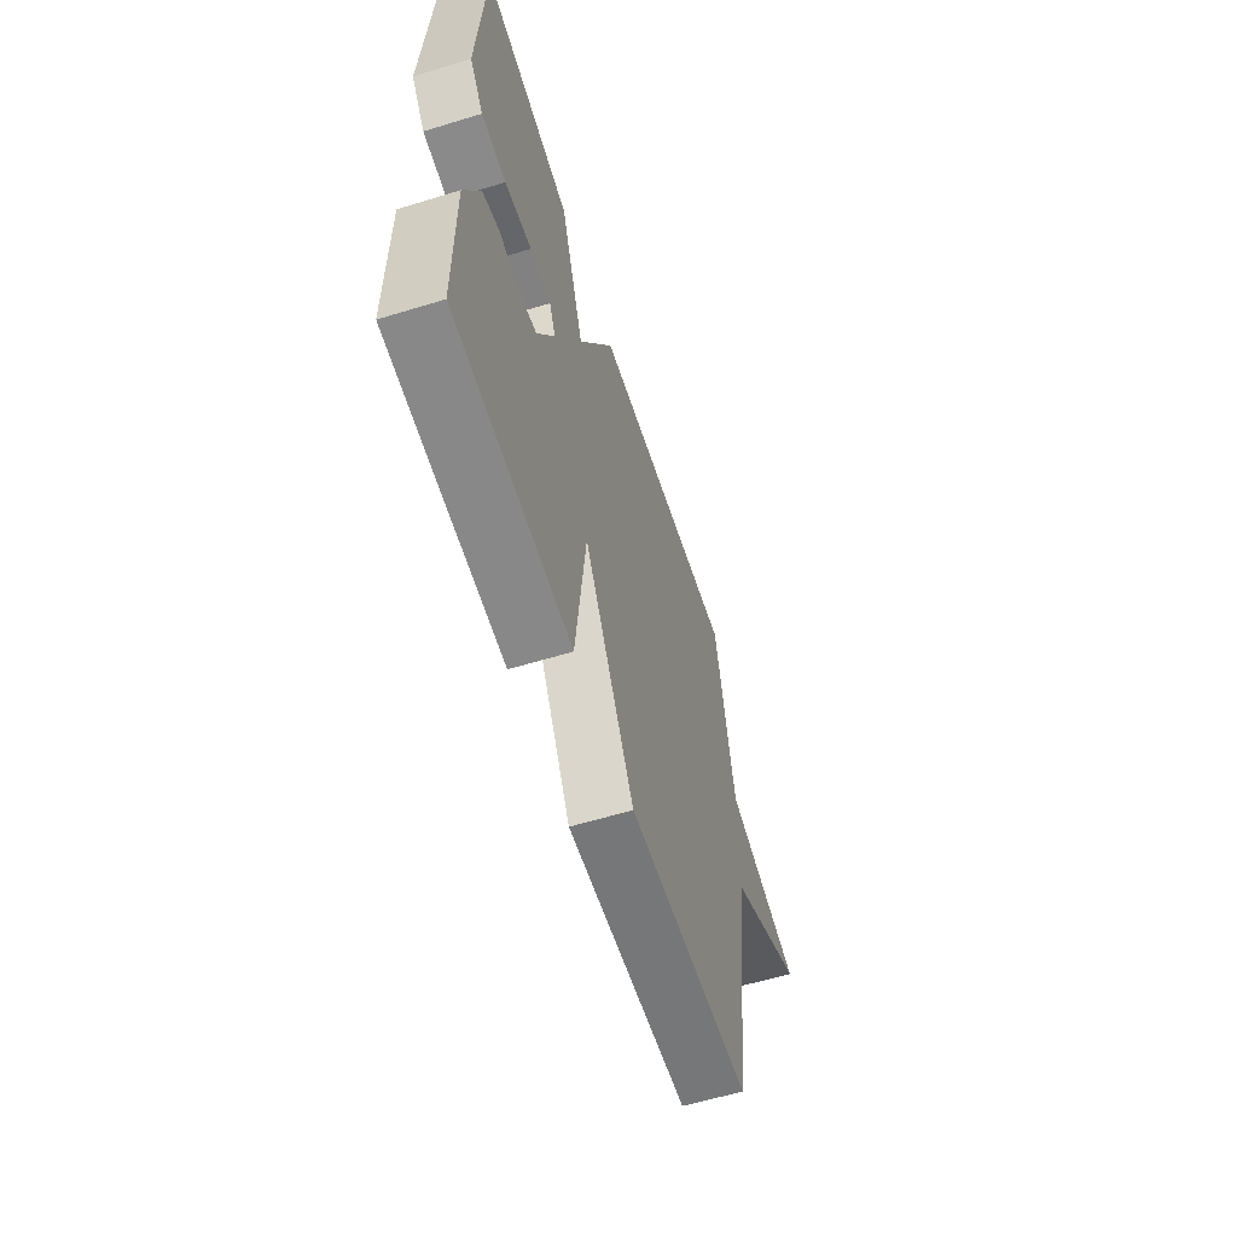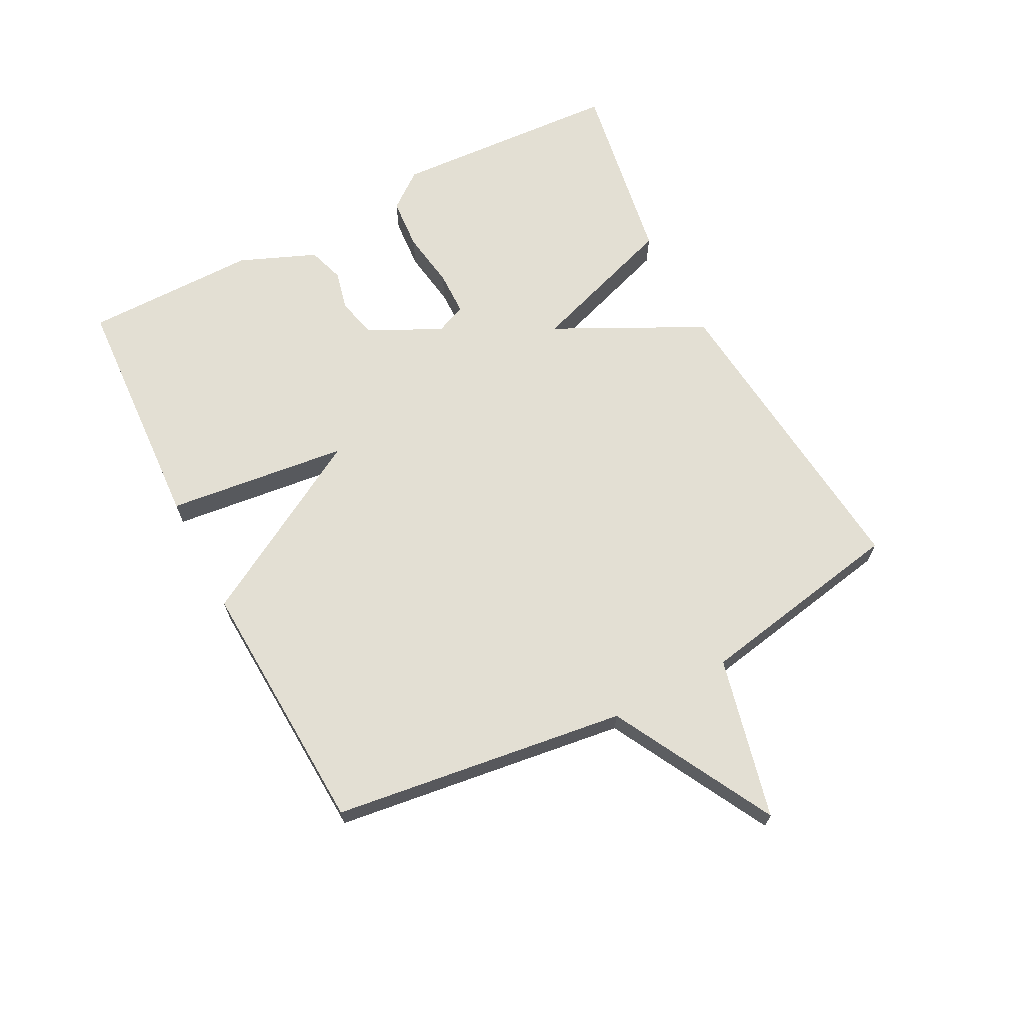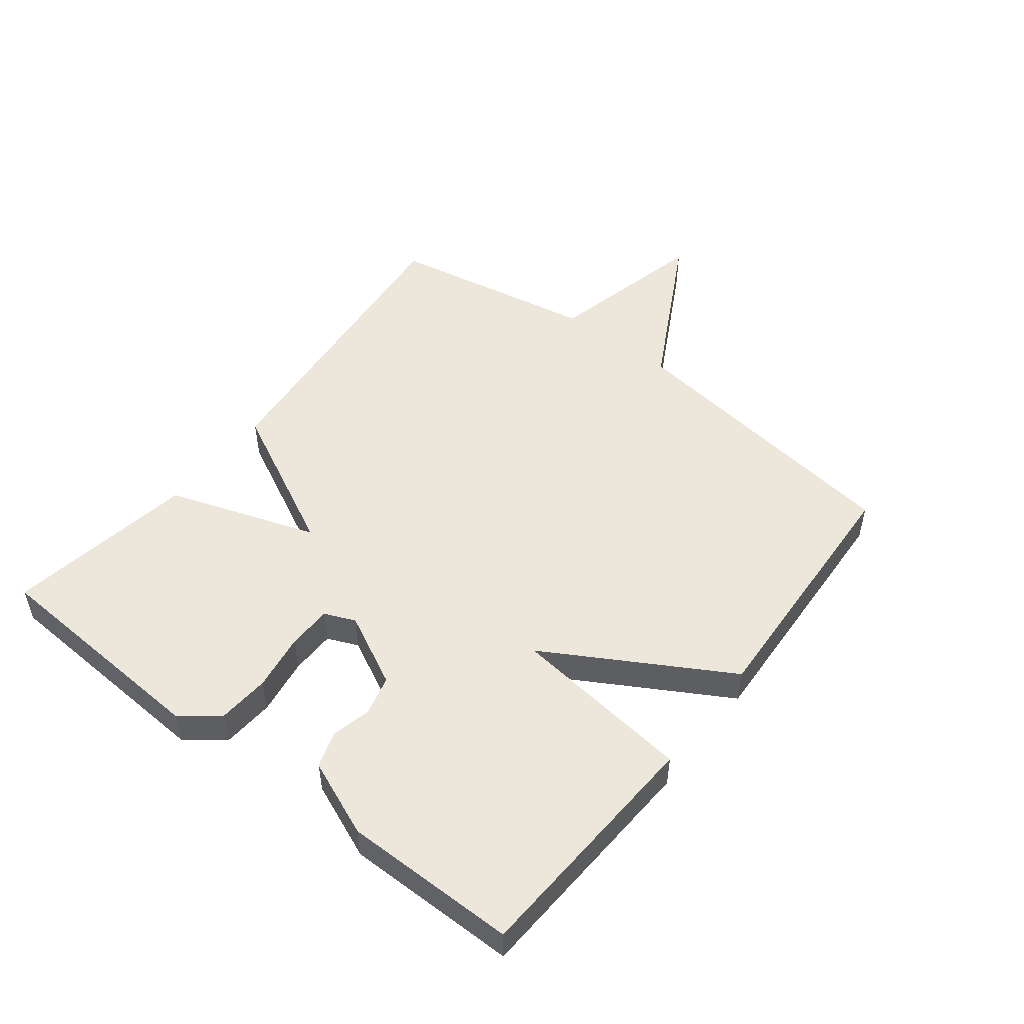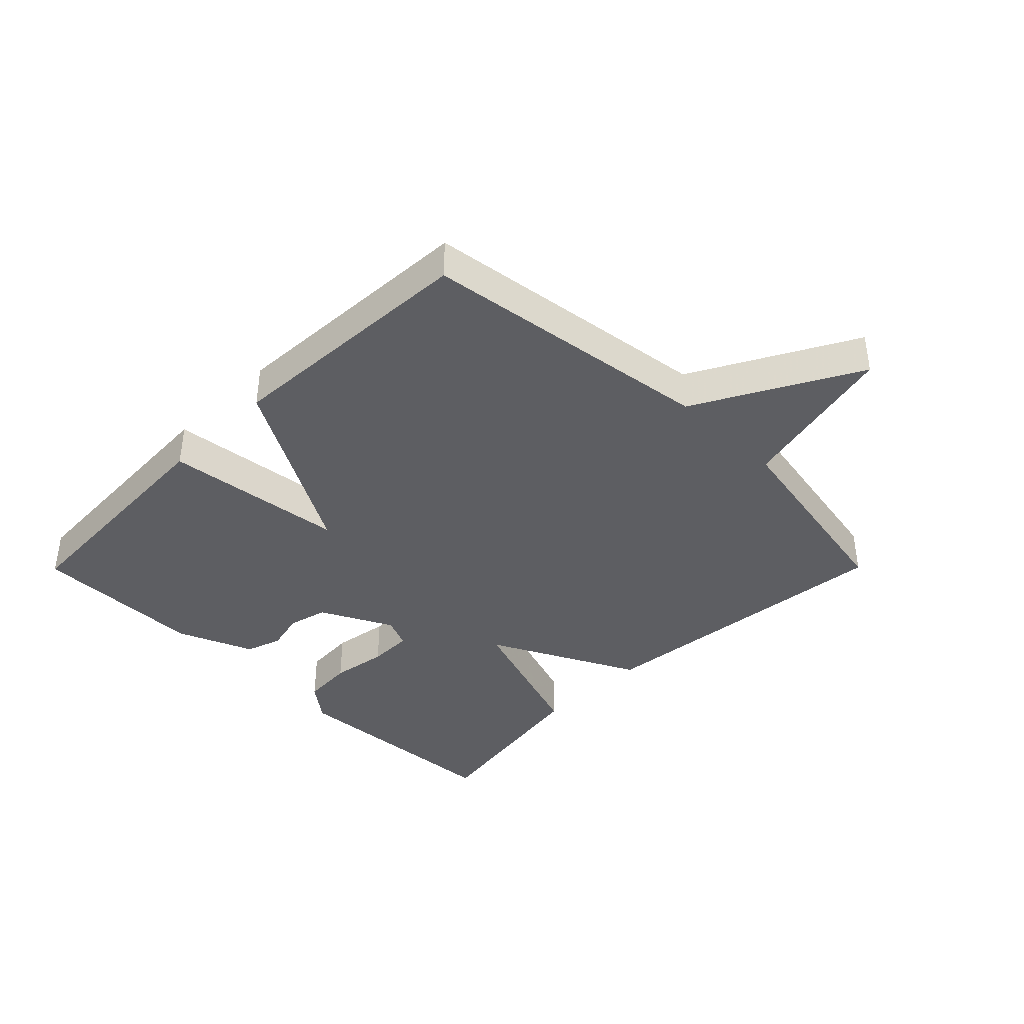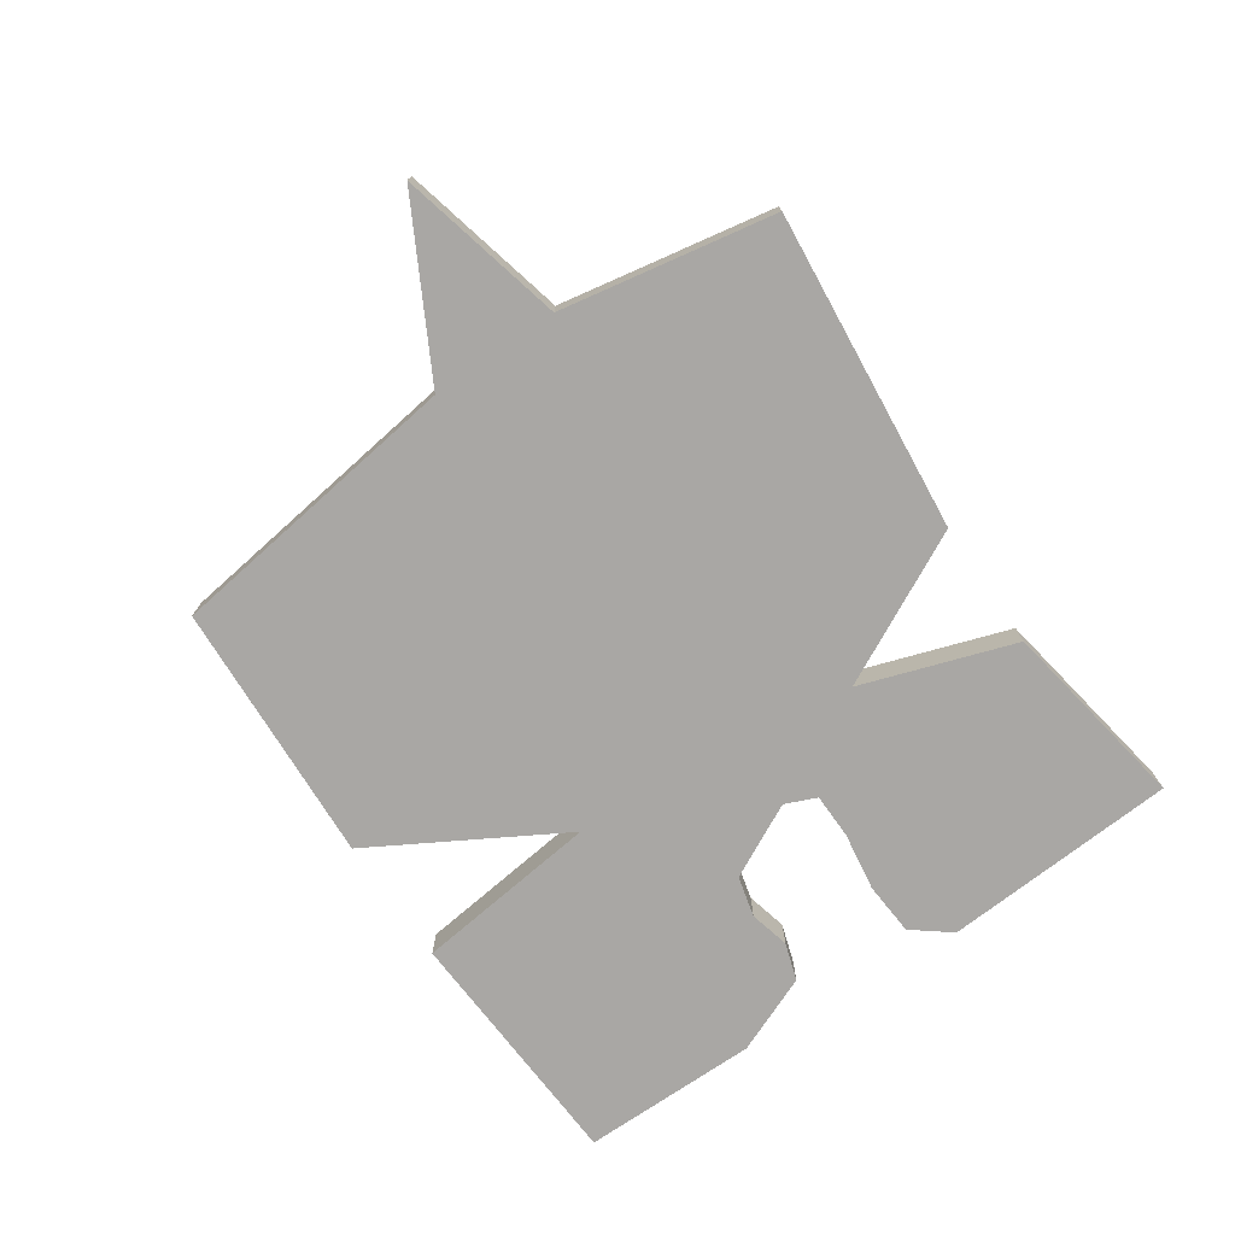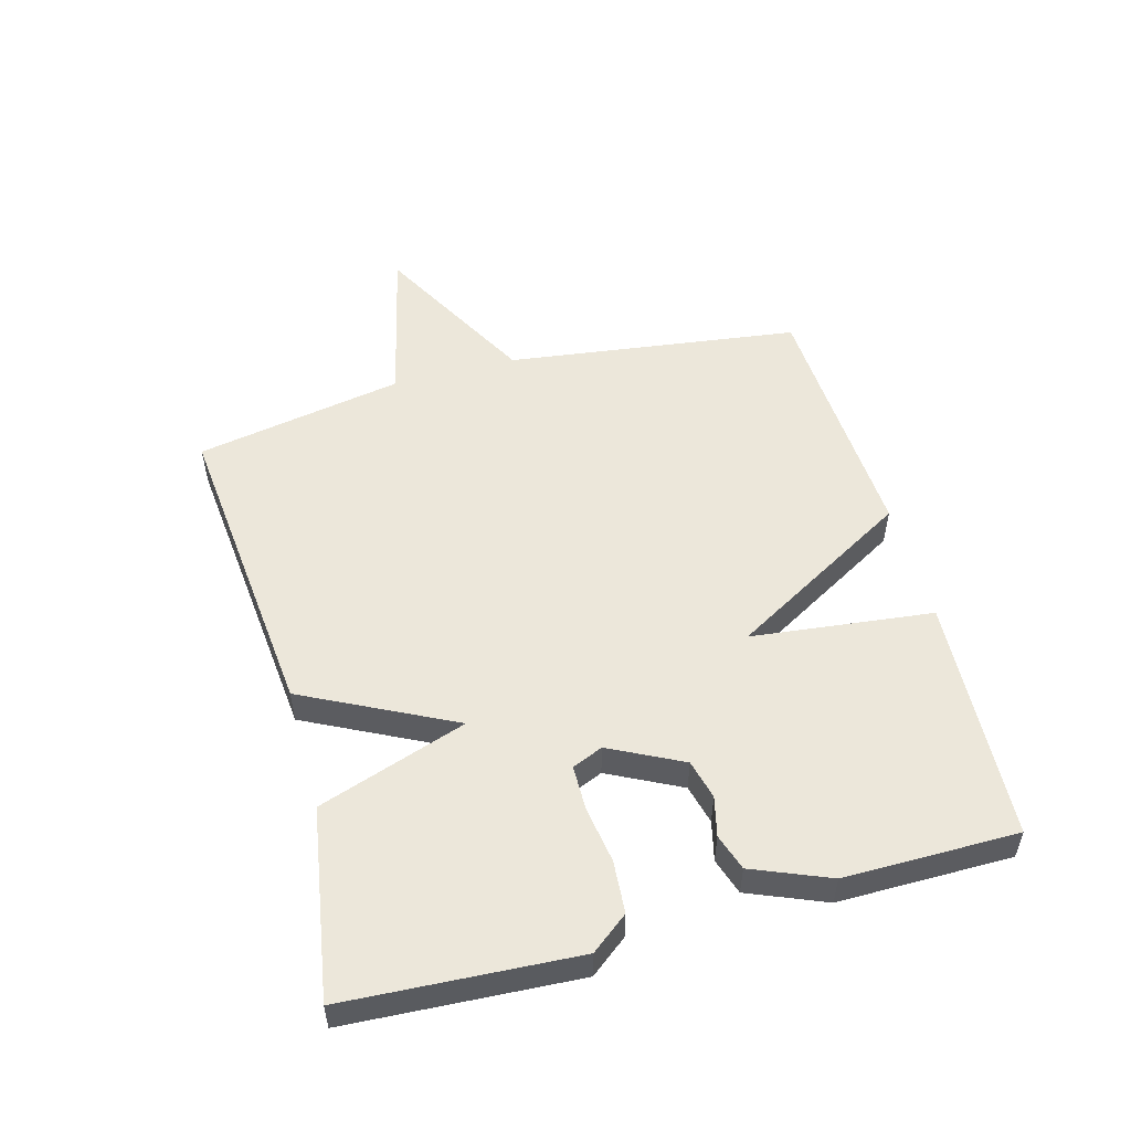
<metadata>
{"format":"obj","ext":"obj","renderer":"f3d","projection":"perspective","resolution":1024,"background":"white","views":[{"elev":-59.8,"azim":107.4,"up":"+Z"},{"elev":67.0,"azim":-117.4,"up":"+Y"},{"elev":50.8,"azim":127.9,"up":"+Y"},{"elev":-39.2,"azim":-134.8,"up":"+Y"},{"elev":-74.7,"azim":-55.5,"up":"+Y"},{"elev":52.7,"azim":74.7,"up":"+Y"}]}
</metadata>
<code>
v 0.5 0.07 0.5
v 0.521 0.07 0.134
v 0.475 0.07 0.075
v 0.392 0.07 0.069
v 0.301 0.07 0.083
v 0.23 0.07 0.082
v 0.209 0.07 0.033
v 0.267 0.07 -0.082
v 0.33 0.07 -0.098
v 0.393 0.07 -0.083
v 0.451 0.07 -0.102
v 0.501 0.07 -0.224
v 0.5 0.07 -0.5
v 0.111 0.07 -0.521
v 0.078 0.07 -0.232
v -0.089 0.07 -0.521
v -0.5 0.07 -0.5
v -0.562 0.07 -0.032
v -0.82 0.07 0.107
v -0.562 0.07 0.168
v -0.5 0.07 0.5
v -0.002 0.07 0.45
v 0.117 0.07 0.213
v 0.198 0.07 0.45
v 0.5 0 0.5
v 0.521 0 0.134
v 0.475 0 0.075
v 0.392 0 0.069
v 0.301 0 0.083
v 0.23 0 0.082
v 0.209 0 0.033
v 0.267 0 -0.082
v 0.33 0 -0.098
v 0.393 0 -0.083
v 0.451 0 -0.102
v 0.501 0 -0.224
v 0.5 0 -0.5
v 0.111 0 -0.521
v 0.078 0 -0.232
v -0.089 0 -0.521
v -0.5 0 -0.5
v -0.562 0 -0.032
v -0.82 0 0.107
v -0.562 0 0.168
v -0.5 0 0.5
v -0.002 0 0.45
v 0.117 0 0.213
v 0.198 0 0.45
f 3 4 5
f 2 3 5
f 1 2 5
f 24 1 5
f 23 24 5
f 20 21 22 23
f 18 19 20 23
f 17 18 23
f 16 17 23
f 15 16 23
f 13 14 15
f 12 13 15
f 11 12 15
f 10 11 15
f 9 10 15
f 8 9 15
f 7 8 15 23
f 6 7 23
f 5 6 23
f 29 28 27
f 29 27 26
f 29 26 25
f 29 25 48
f 29 48 47
f 47 46 45 44
f 47 44 43 42
f 47 42 41
f 47 41 40
f 47 40 39
f 39 38 37
f 39 37 36
f 39 36 35
f 39 35 34
f 39 34 33
f 39 33 32
f 47 39 32 31
f 47 31 30
f 47 30 29
f 1 25 26 2
f 2 26 27 3
f 3 27 28 4
f 4 28 29 5
f 5 29 30 6
f 6 30 31 7
f 7 31 32 8
f 8 32 33 9
f 9 33 34 10
f 10 34 35 11
f 11 35 36 12
f 12 36 37 13
f 13 37 38 14
f 14 38 39 15
f 15 39 40 16
f 16 40 41 17
f 17 41 42 18
f 18 42 43 19
f 19 43 44 20
f 20 44 45 21
f 21 45 46 22
f 22 46 47 23
f 23 47 48 24
f 24 48 25 1

</code>
